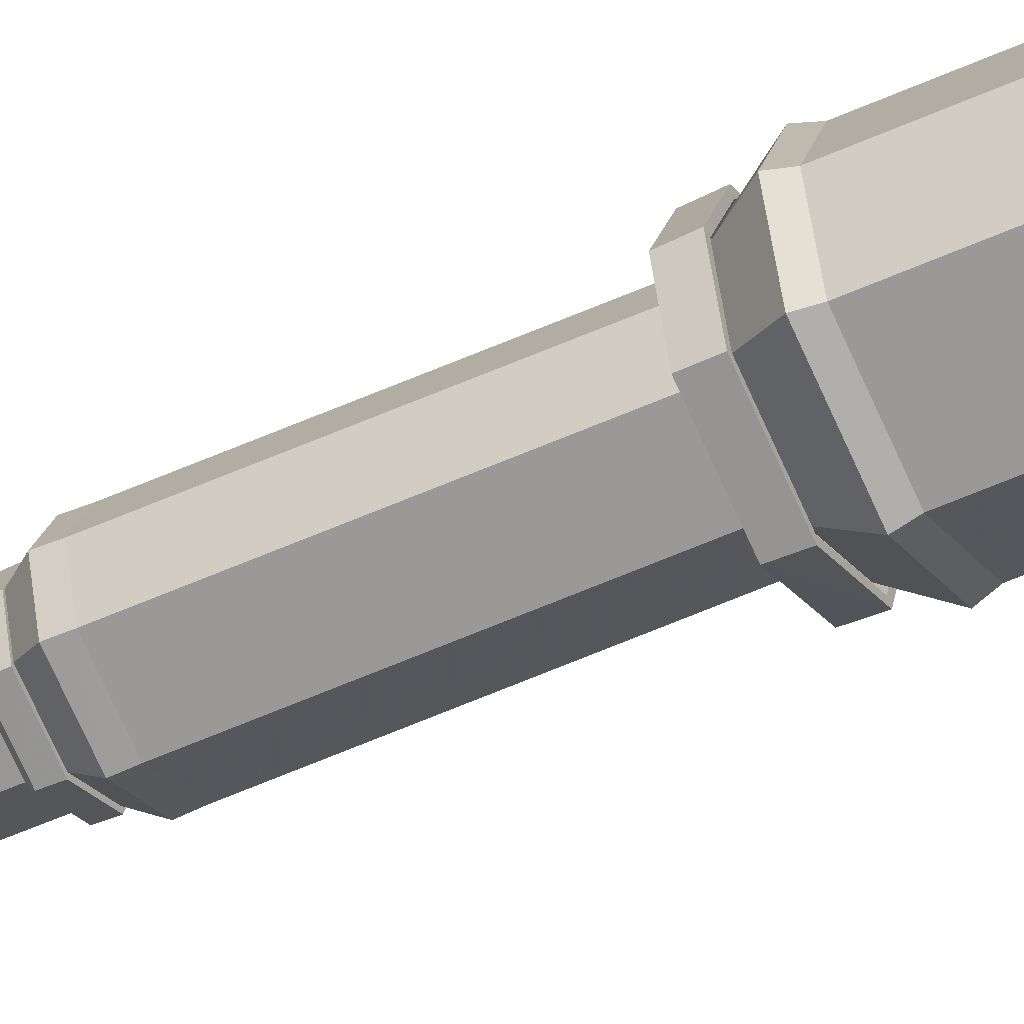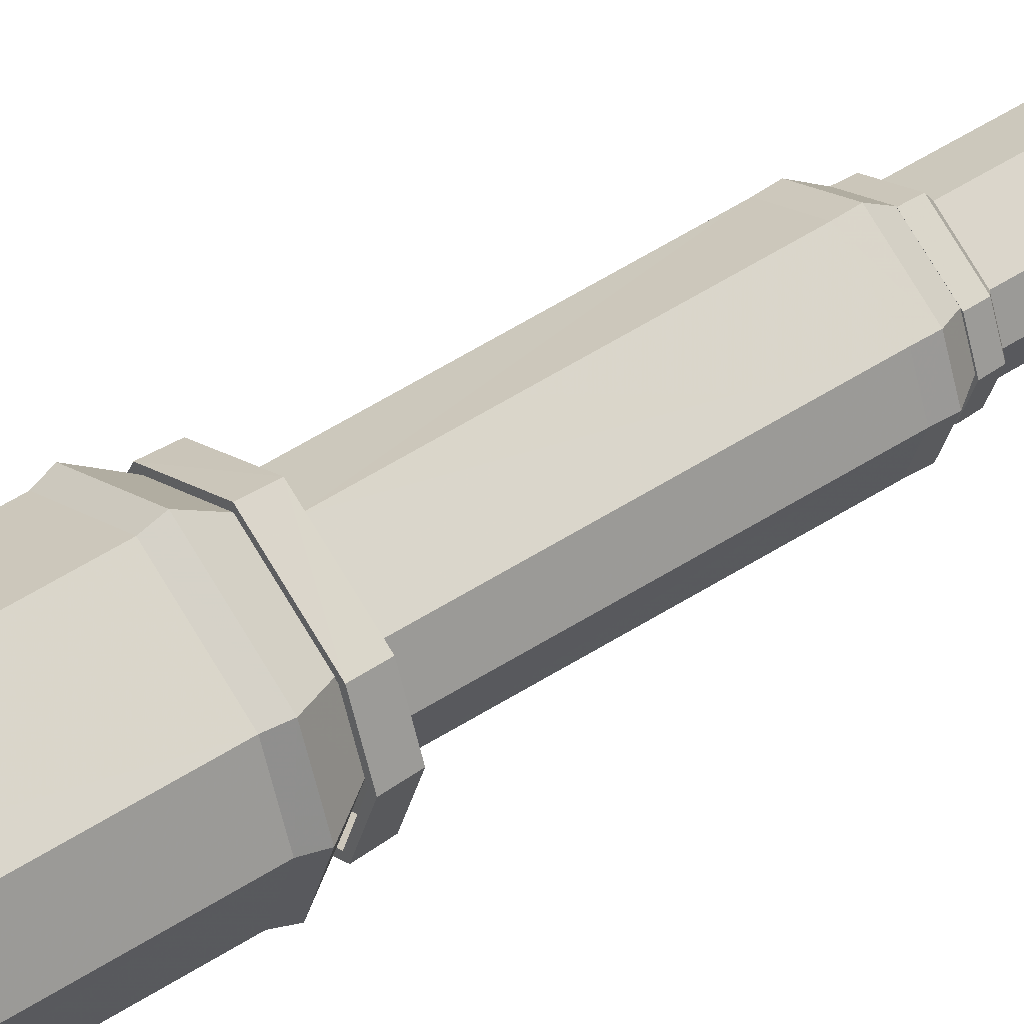
<metadata>
{"format":"obj","ext":"obj","renderer":"f3d","projection":"perspective","resolution":1024,"background":"white","views":[{"elev":-49.4,"azim":-62.3,"up":"+Y"},{"elev":46.0,"azim":52.9,"up":"+Y"}]}
</metadata>
<code>
o Catalejo_Mesh.001
v 0.1806 -0.1319 0.4919
v 0.008359 -0.2153 0.4934
v 0.007247 -0.1656 0.4214
v 0.1402 -0.1015 0.4204
v 0.007762 0.173 0.4214
v 0.008944 0.2235 0.4934
v 0.1809 0.1225 0.492
v 0.1403 0.09527 0.4204
v -0.1772 -0.1319 0.4948
v -0.2202 0.006167 0.4951
v -0.1695 0.005402 0.423
v -0.1359 -0.1016 0.4226
v 0.2473 -0.1766 1.442
v 0.3091 0.006299 1.442
v 0.3134 0.0064 1.521
v 0.2506 -0.1789 1.521
v -0.2336 -0.1789 1.525
v -0.2317 -0.1766 1.446
v 0.0169 -0.2883 1.444
v 0.01761 -0.2917 1.523
v -0.1199 0.1119 0.4225
v -0.1564 0.1441 0.4947
v -0.2051 0.1934 1.525
v -0.2033 0.1909 1.446
v -0.2885 0.00693 1.447
v -0.2915 0.007191 1.526
v 0.2272 0.005448 0.4915
v 0.1764 0.004758 0.4202
v 0.1724 -0.1256 0.525
v 0.008551 -0.2048 0.5264
v 0.009168 0.2129 0.5264
v 0.1726 0.1169 0.525
v -0.168 -0.1256 0.5279
v -0.209 0.006112 0.5282
v -0.1483 0.1374 0.5277
v 0.2168 0.005345 0.5247
v 0.175 -0.1217 1.371
v 0.01548 -0.1987 1.372
v 0.01595 0.2064 1.372
v 0.1754 0.1134 1.372
v -0.1563 -0.1216 1.374
v -0.1962 0.005755 1.374
v -0.1372 0.1335 1.374
v 0.2182 0.005201 1.371
v -0.1263 -0.08734 0.414
v 0.006824 -0.1466 0.4124
v -0.1547 0.002852 0.4145
v -0.1103 0.09775 0.4138
v 0.0063 0.1532 0.4123
v 0.13 0.08108 0.4118
v 0.1609 0.003915 0.4118
v 0.1296 -0.08763 0.4118
v 0.01829 0.3011 1.523
v 0.2508 0.164 1.521
v 0.2474 0.1617 1.442
v 0.01749 0.2978 1.445
v 0.007164 -0.1528 0.4358
v 0.008126 -0.1966 0.4983
v 0.1666 -0.1196 0.4969
v 0.1307 -0.09278 0.4348
v 0.1666 0.1104 0.4969
v 0.008244 0.2048 0.4983
v 0.007255 0.1602 0.4358
v 0.1307 0.08661 0.4348
v -0.1563 0.004368 0.4372
v -0.2016 0.004959 0.5
v -0.1631 -0.1196 0.4997
v -0.1264 -0.09278 0.4369
v 0.294 0.00588 1.521
v 0.2949 0.00588 1.62
v 0.2369 -0.1661 1.62
v 0.2361 -0.1661 1.522
v 0.01815 -0.2724 1.622
v -0.2183 -0.1661 1.624
v -0.2191 -0.1661 1.525
v 0.01733 -0.2724 1.523
v -0.143 0.131 0.4995
v -0.1107 0.1027 0.4368
v -0.2713 0.00588 1.625
v -0.1905 0.1799 1.624
v -0.1913 0.1799 1.525
v -0.2722 0.00588 1.526
v 0.2086 0.004959 0.4966
v 0.1634 0.004368 0.4345
v 0.008505 -0.1935 0.5473
v 0.1645 -0.1177 0.546
v 0.1645 0.1088 0.546
v 0.008621 0.2017 0.5473
v -0.1979 0.004922 0.5491
v -0.1601 -0.1177 0.5487
v -0.1403 0.129 0.5486
v 0.2058 0.004922 0.5457
v 0.01756 -0.1935 1.639
v 0.1736 -0.1177 1.638
v 0.1736 0.1088 1.638
v 0.01768 0.2017 1.639
v -0.1889 0.004922 1.641
v -0.1511 -0.1177 1.641
v -0.1312 0.129 1.641
v 0.2149 0.004922 1.638
v -0.1195 -0.08252 0.4314
v 0.006875 -0.1393 0.4304
v -0.1458 0.002524 0.4316
v -0.104 0.09242 0.4313
v 0.006245 0.1462 0.4303
v 0.1236 0.07626 0.4294
v 0.1525 0.003753 0.4292
v 0.1233 -0.08277 0.4294
v 0.2369 0.1515 1.62
v 0.2361 0.1515 1.522
v 0.01749 0.2818 1.523
v 0.01831 0.2818 1.622
v 0.1136 -0.09052 -0.2412
v 0.001556 -0.1448 -0.2402
v 0.000833 -0.1125 -0.2871
v 0.08731 -0.07074 -0.2877
v 0.001168 0.1079 -0.2871
v 0.001937 0.1407 -0.2402
v 0.1138 0.07502 -0.2411
v 0.08742 0.05731 -0.2877
v -0.1192 -0.09051 -0.2393
v -0.1472 -0.000669 -0.2391
v -0.1142 -0.001166 -0.286
v -0.09233 -0.07078 -0.2863
v 0.1571 -0.1196 0.3772
v 0.1972 -0.000583 0.3768
v 0.2 -0.000517 0.4283
v 0.1592 -0.1211 0.4286
v -0.1559 -0.1211 0.4313
v -0.1546 -0.1196 0.3799
v 0.007117 -0.1923 0.3786
v 0.007577 -0.1945 0.4299
v -0.08191 0.06812 -0.2863
v -0.1057 0.08905 -0.2393
v -0.1374 0.1212 0.4311
v -0.1361 0.1195 0.3796
v -0.1916 -0.000172 0.3801
v -0.1935 -2e-06 0.4316
v 0.1439 -0.001137 -0.2415
v 0.1109 -0.001585 -0.2878
v 0.1126 -0.08961 -0.2056
v 0.001842 -0.1431 -0.2047
v 0.002259 0.1391 -0.2047
v 0.1127 0.07425 -0.2057
v -0.1175 -0.08963 -0.2037
v -0.1452 -0.000621 -0.2035
v -0.1041 0.08808 -0.2038
v 0.1426 -0.001139 -0.2059
v 0.1143 -0.087 0.3663
v 0.006528 -0.139 0.3671
v 0.006844 0.1348 0.3669
v 0.1146 0.07187 0.3666
v -0.1096 -0.08694 0.368
v -0.1365 -0.000862 0.3684
v -0.09667 0.08544 0.3682
v 0.1435 -0.001236 0.3662
v -0.08607 -0.06151 -0.2919
v 0.000558 -0.1 -0.2929
v -0.1045 -0.002825 -0.2916
v -0.07562 0.05892 -0.292
v 0.000216 0.09503 -0.293
v 0.08067 0.04807 -0.2933
v 0.1008 -0.002134 -0.2933
v 0.08042 -0.06169 -0.2933
v 0.008021 0.1912 0.4299
v 0.1593 0.102 0.4286
v 0.1571 0.1005 0.3771
v 0.007498 0.1891 0.3786
v 0.1045 -0.08252 -0.2379
v 0.001405 -0.1326 -0.2371
v 0.000779 -0.1041 -0.2777
v 0.08117 -0.06505 -0.2784
v 0.000838 0.09955 -0.2777
v 0.001481 0.1286 -0.2371
v 0.1045 0.06717 -0.2379
v 0.08117 0.05167 -0.2784
v -0.11 -0.08252 -0.2361
v -0.135 -0.001454 -0.2359
v -0.1056 -0.001839 -0.2768
v -0.08611 -0.06505 -0.277
v 0.1494 -0.1128 0.3845
v 0.1871 -0.000855 0.3842
v 0.1874 -0.000855 0.4284
v 0.1497 -0.1128 0.4287
v -0.1465 -0.1128 0.4312
v -0.1468 -0.1128 0.387
v 0.007023 -0.1819 0.3857
v 0.00739 -0.1819 0.4299
v -0.0759 0.06211 -0.2771
v -0.09693 0.08056 -0.2362
v -0.1284 0.1124 0.431
v -0.1287 0.1124 0.3868
v -0.1813 -0.000855 0.3873
v -0.181 -0.000855 0.4315
v 0.1318 -0.001454 -0.2381
v 0.1025 -0.001839 -0.2785
v 0.1032 -0.0813 -0.206
v 0.001651 -0.1306 -0.2051
v 0.001727 0.1265 -0.2051
v 0.1032 0.06609 -0.206
v -0.1081 -0.0813 -0.2042
v -0.1327 -0.001479 -0.204
v -0.09517 0.07927 -0.2043
v 0.13 -0.001479 -0.2062
v 0.108 -0.0813 0.3755
v 0.006475 -0.1306 0.3764
v 0.00655 0.1265 0.3764
v 0.108 0.06609 0.3755
v -0.1032 -0.0813 0.3773
v -0.1278 -0.001479 0.3775
v -0.09035 0.07927 0.3772
v 0.1349 -0.001479 0.3753
v -0.08166 -0.05837 -0.2805
v 0.000591 -0.09532 -0.2812
v -0.09872 -0.003039 -0.2804
v -0.07155 0.05545 -0.2806
v 0.000181 0.09045 -0.2812
v 0.07654 0.04494 -0.2819
v 0.09531 -0.002239 -0.282
v 0.07635 -0.05853 -0.2819
v 0.007496 0.1787 0.4299
v 0.1497 0.09389 0.4287
v 0.1494 0.09389 0.3845
v 0.007129 0.1787 0.3857
v 0.09675 -0.08799 -1.258
v -0.006358 -0.1379 -1.257
v -0.007179 -0.1362 -1.353
v 0.09457 -0.08683 -1.354
v -0.006847 0.1231 -1.353
v -0.006004 0.1248 -1.257
v 0.09687 0.06426 -1.258
v 0.09452 0.06302 -1.354
v -0.1175 -0.08799 -1.256
v -0.1431 -0.00534 -1.256
v -0.1421 -0.005431 -1.352
v -0.1169 -0.08689 -1.352
v 0.09415 -0.08005 -0.3122
v 0.1193 -0.005924 -0.3125
v 0.1209 -0.00588 -0.2806
v 0.09537 -0.08095 -0.2804
v -0.09925 -0.08096 -0.2788
v -0.09856 -0.08005 -0.3107
v 0.001366 -0.125 -0.3114
v 0.001652 -0.1262 -0.2796
v -0.1044 0.07585 -1.353
v -0.105 0.07718 -1.256
v -0.08808 0.06978 -0.2789
v -0.08743 0.06884 -0.3107
v -0.1218 -0.005487 -0.3105
v -0.1229 -0.005366 -0.2786
v 0.1246 -0.005769 -1.258
v 0.1219 -0.005811 -1.354
v 0.07329 -0.07008 -1.242
v -0.006496 -0.1085 -1.242
v -0.006132 0.09482 -1.241
v 0.07354 0.04856 -1.243
v -0.09233 -0.07006 -1.241
v -0.1126 -0.005663 -1.241
v -0.083 0.05842 -1.241
v 0.09511 -0.006115 -1.243
v 0.08128 -0.07041 -0.3227
v 0.001138 -0.1091 -0.3221
v 0.001518 0.09535 -0.3223
v 0.08152 0.04886 -0.3225
v -0.08507 -0.07039 -0.3215
v -0.1054 -0.005626 -0.3212
v -0.07569 0.05875 -0.3213
v 0.1032 -0.006101 -0.3228
v -0.08145 -0.05674 -1.35
v -0.007729 -0.08986 -1.351
v -0.09648 -0.007648 -1.35
v -0.07219 0.04454 -1.351
v -0.008174 0.07606 -1.351
v 0.06017 0.03499 -1.352
v 0.07686 -0.006814 -1.352
v 0.06007 -0.05687 -1.352
v 0.002053 0.1129 -0.2796
v 0.0955 0.05816 -0.2804
v 0.09428 0.05728 -0.3122
v 0.001717 0.1116 -0.3113
v 0.08841 -0.08074 -1.264
v -0.00657 -0.1269 -1.263
v -0.007248 -0.1269 -1.345
v 0.08773 -0.08074 -1.345
v -0.007178 0.1137 -1.345
v -0.006499 0.1137 -1.263
v 0.08841 0.05716 -1.264
v 0.08773 0.05716 -1.345
v -0.1092 -0.08074 -1.262
v -0.1322 -0.006058 -1.262
v -0.1329 -0.006058 -1.344
v -0.1099 -0.08074 -1.344
v 0.08572 -0.07264 -0.3066
v 0.1081 -0.006218 -0.3068
v 0.1083 -0.006218 -0.2805
v 0.08593 -0.07264 -0.2803
v -0.08983 -0.07264 -0.2789
v -0.09005 -0.07264 -0.3051
v 0.001247 -0.1137 -0.3059
v 0.001465 -0.1137 -0.2796
v -0.09784 0.0695 -1.344
v -0.09716 0.0695 -1.262
v -0.0791 0.06098 -0.279
v -0.07932 0.06098 -0.3052
v -0.1105 -0.006218 -0.3049
v -0.1103 -0.006218 -0.2787
v 0.1136 -0.006058 -1.264
v 0.1129 -0.006058 -1.346
v 0.06576 -0.06339 -1.25
v -0.006716 -0.09858 -1.249
v -0.006663 0.085 -1.249
v 0.06576 0.04184 -1.25
v -0.08505 -0.06339 -1.249
v -0.1026 -0.006402 -1.248
v -0.07584 0.05125 -1.249
v 0.08496 -0.006401 -1.25
v 0.07351 -0.06339 -0.3158
v 0.001031 -0.09858 -0.3152
v 0.001085 0.085 -0.3152
v 0.07351 0.04184 -0.3158
v -0.0773 -0.06339 -0.3145
v -0.09487 -0.006402 -0.3144
v -0.0681 0.05125 -0.3146
v 0.0927 -0.006402 -0.3159
v -0.0829 -0.05815 -1.338
v -0.007591 -0.09198 -1.339
v -0.09852 -0.007483 -1.338
v -0.07365 0.04608 -1.338
v -0.007965 0.07812 -1.339
v 0.06195 0.03645 -1.339
v 0.07914 -0.006751 -1.339
v 0.06178 -0.0583 -1.339
v 0.001527 0.1003 -0.2796
v 0.08593 0.05001 -0.2803
v 0.08572 0.05001 -0.3066
v 0.00131 0.1003 -0.3059
f 2 4 1
f 5 7 8
f 10 12 9
f 13 15 16
f 17 19 20
f 22 5 21
f 23 25 26
f 7 28 8
f 29 2 1
f 31 7 6
f 33 10 9
f 28 1 4
f 12 2 9
f 31 22 35
f 11 22 21
f 36 7 32
f 1 36 29
f 2 33 9
f 22 34 35
f 38 29 37
f 39 32 31
f 41 34 33
f 39 35 43
f 44 32 40
f 12 46 3
f 11 45 12
f 11 48 47
f 21 49 48
f 8 49 5
f 28 50 8
f 28 52 51
f 4 46 52
f 44 13 37
f 41 19 18
f 42 24 43
f 16 19 13
f 54 56 53
f 26 18 17
f 23 56 24
f 54 14 55
f 19 37 13
f 55 39 56
f 25 41 18
f 24 39 43
f 55 44 40
f 36 37 29
f 33 38 41
f 35 42 43
f 58 60 57
f 61 63 64
f 66 68 65
f 70 72 69
f 74 76 73
f 77 63 62
f 80 82 79
f 61 84 83
f 58 86 59
f 61 88 62
f 66 90 67
f 84 59 83
f 58 68 67
f 88 77 62
f 65 77 66
f 92 61 83
f 92 59 86
f 58 90 85
f 89 77 91
f 93 86 85
f 95 88 87
f 97 90 89
f 96 91 88
f 92 95 87
f 68 102 101
f 65 101 103
f 104 65 103
f 105 78 104
f 64 105 106
f 84 106 107
f 108 84 107
f 102 60 108
f 100 71 70
f 73 98 74
f 97 80 79
f 76 71 73
f 110 112 109
f 82 74 79
f 111 80 112
f 69 109 70
f 73 94 93
f 109 96 95
f 79 98 97
f 96 80 99
f 100 109 95
f 92 94 100
f 85 98 93
f 97 91 99
f 15 72 16
f 17 76 75
f 23 82 81
f 46 101 102
f 45 103 101
f 48 103 47
f 48 105 104
f 50 105 49
f 50 107 106
f 52 107 51
f 46 108 52
f 16 76 20
f 54 111 110
f 26 75 82
f 23 111 53
f 54 69 15
f 114 116 113
f 117 119 120
f 122 124 121
f 125 127 128
f 129 131 132
f 134 117 133
f 135 137 138
f 119 140 120
f 141 114 113
f 143 119 118
f 146 121 145
f 140 113 116
f 124 114 121
f 147 118 134
f 123 134 133
f 148 119 144
f 113 148 141
f 114 145 121
f 134 146 147
f 150 141 149
f 151 144 143
f 153 146 145
f 151 147 155
f 156 144 152
f 124 158 115
f 123 157 124
f 123 160 159
f 133 161 160
f 120 161 117
f 140 162 120
f 140 164 163
f 116 158 164
f 156 125 149
f 153 131 130
f 154 136 155
f 128 131 125
f 166 168 165
f 138 130 129
f 135 168 136
f 166 126 167
f 131 149 125
f 167 151 168
f 137 153 130
f 136 151 155
f 167 156 152
f 148 149 141
f 145 150 153
f 147 154 155
f 170 172 171
f 175 173 176
f 178 180 179
f 182 184 183
f 186 188 187
f 190 173 174
f 192 194 193
f 175 196 195
f 170 197 169
f 175 199 174
f 178 201 177
f 196 169 195
f 170 180 177
f 199 190 174
f 179 190 178
f 204 175 195
f 204 169 197
f 170 201 198
f 202 190 203
f 206 197 198
f 208 199 200
f 210 201 202
f 207 203 199
f 204 208 200
f 180 214 213
f 179 213 215
f 216 179 215
f 217 189 216
f 176 217 218
f 196 218 219
f 220 196 219
f 214 172 220
f 212 181 182
f 187 209 186
f 210 192 193
f 188 181 187
f 222 224 223
f 194 186 193
f 221 192 224
f 183 223 182
f 187 205 206
f 223 207 208
f 193 209 210
f 207 192 211
f 212 223 208
f 204 205 212
f 198 209 206
f 210 203 211
f 127 184 128
f 129 188 185
f 135 194 191
f 158 213 214
f 157 215 213
f 160 215 159
f 160 217 216
f 162 217 161
f 162 219 218
f 164 219 163
f 158 220 164
f 128 188 132
f 166 221 222
f 138 185 194
f 135 221 165
f 166 183 127
f 225 227 228
f 229 231 232
f 234 236 233
f 237 239 240
f 241 243 244
f 246 229 245
f 248 250 247
f 231 252 232
f 253 226 225
f 255 231 230
f 257 234 233
f 228 251 225
f 236 226 233
f 255 246 259
f 235 246 245
f 260 231 256
f 225 260 253
f 226 257 233
f 246 258 259
f 261 254 253
f 264 255 263
f 266 257 265
f 267 255 259
f 268 256 264
f 227 269 270
f 235 269 236
f 245 271 235
f 245 273 272
f 232 273 229
f 232 275 274
f 252 276 275
f 228 270 276
f 268 237 261
f 265 243 242
f 266 248 267
f 240 243 237
f 278 280 277
f 250 242 241
f 247 280 248
f 239 279 278
f 243 261 237
f 279 263 280
f 249 265 242
f 248 263 267
f 279 268 264
f 253 268 261
f 254 265 257
f 259 266 267
f 283 281 284
f 287 285 288
f 290 292 291
f 294 296 295
f 298 300 299
f 302 285 286
f 304 306 305
f 287 308 307
f 282 309 281
f 287 311 286
f 290 313 289
f 308 281 307
f 283 289 282
f 311 302 286
f 291 302 290
f 316 287 307
f 316 281 309
f 282 313 310
f 314 302 315
f 318 309 310
f 320 311 312
f 322 313 314
f 319 315 311
f 324 312 316
f 325 283 326
f 291 325 327
f 301 327 328
f 329 301 328
f 288 329 330
f 331 288 330
f 332 308 331
f 326 284 332
f 324 293 294
f 299 321 298
f 322 304 305
f 299 296 293
f 334 336 335
f 306 298 305
f 333 304 336
f 294 334 335
f 299 317 318
f 335 319 320
f 305 321 322
f 319 304 323
f 324 335 320
f 324 309 317
f 318 313 321
f 322 315 323
f 239 296 240
f 241 300 297
f 247 306 303
f 270 325 326
f 269 327 325
f 271 328 327
f 273 328 272
f 273 330 329
f 275 330 274
f 276 331 275
f 270 332 276
f 240 300 244
f 278 333 334
f 250 297 306
f 247 333 277
f 278 295 239
f 2 3 4
f 5 6 7
f 10 11 12
f 13 14 15
f 17 18 19
f 22 6 5
f 23 24 25
f 7 27 28
f 29 30 2
f 31 32 7
f 33 34 10
f 28 27 1
f 12 3 2
f 31 6 22
f 11 10 22
f 36 27 7
f 1 27 36
f 2 30 33
f 22 10 34
f 38 30 29
f 39 40 32
f 41 42 34
f 39 31 35
f 44 36 32
f 12 45 46
f 11 47 45
f 11 21 48
f 21 5 49
f 8 50 49
f 28 51 50
f 28 4 52
f 4 3 46
f 44 14 13
f 41 38 19
f 42 25 24
f 16 20 19
f 54 55 56
f 26 25 18
f 23 53 56
f 54 15 14
f 19 38 37
f 55 40 39
f 25 42 41
f 24 56 39
f 55 14 44
f 36 44 37
f 33 30 38
f 35 34 42
f 58 59 60
f 61 62 63
f 66 67 68
f 70 71 72
f 74 75 76
f 77 78 63
f 80 81 82
f 61 64 84
f 58 85 86
f 61 87 88
f 66 89 90
f 84 60 59
f 58 57 68
f 88 91 77
f 65 78 77
f 92 87 61
f 92 83 59
f 58 67 90
f 89 66 77
f 93 94 86
f 95 96 88
f 97 98 90
f 96 99 91
f 92 100 95
f 68 57 102
f 65 68 101
f 104 78 65
f 105 63 78
f 64 63 105
f 84 64 106
f 108 60 84
f 102 57 60
f 100 94 71
f 73 93 98
f 97 99 80
f 76 72 71
f 110 111 112
f 82 75 74
f 111 81 80
f 69 110 109
f 73 71 94
f 109 112 96
f 79 74 98
f 96 112 80
f 100 70 109
f 92 86 94
f 85 90 98
f 97 89 91
f 15 69 72
f 17 20 76
f 23 26 82
f 46 45 101
f 45 47 103
f 48 104 103
f 48 49 105
f 50 106 105
f 50 51 107
f 52 108 107
f 46 102 108
f 16 72 76
f 54 53 111
f 26 17 75
f 23 81 111
f 54 110 69
f 114 115 116
f 117 118 119
f 122 123 124
f 125 126 127
f 129 130 131
f 134 118 117
f 135 136 137
f 119 139 140
f 141 142 114
f 143 144 119
f 146 122 121
f 140 139 113
f 124 115 114
f 147 143 118
f 123 122 134
f 148 139 119
f 113 139 148
f 114 142 145
f 134 122 146
f 150 142 141
f 151 152 144
f 153 154 146
f 151 143 147
f 156 148 144
f 124 157 158
f 123 159 157
f 123 133 160
f 133 117 161
f 120 162 161
f 140 163 162
f 140 116 164
f 116 115 158
f 156 126 125
f 153 150 131
f 154 137 136
f 128 132 131
f 166 167 168
f 138 137 130
f 135 165 168
f 166 127 126
f 131 150 149
f 167 152 151
f 137 154 153
f 136 168 151
f 167 126 156
f 148 156 149
f 145 142 150
f 147 146 154
f 170 169 172
f 175 174 173
f 178 177 180
f 182 181 184
f 186 185 188
f 190 189 173
f 192 191 194
f 175 176 196
f 170 198 197
f 175 200 199
f 178 202 201
f 196 172 169
f 170 171 180
f 199 203 190
f 179 189 190
f 204 200 175
f 204 195 169
f 170 177 201
f 202 178 190
f 206 205 197
f 208 207 199
f 210 209 201
f 207 211 203
f 204 212 208
f 180 171 214
f 179 180 213
f 216 189 179
f 217 173 189
f 176 173 217
f 196 176 218
f 220 172 196
f 214 171 172
f 212 205 181
f 187 206 209
f 210 211 192
f 188 184 181
f 222 221 224
f 194 185 186
f 221 191 192
f 183 222 223
f 187 181 205
f 223 224 207
f 193 186 209
f 207 224 192
f 212 182 223
f 204 197 205
f 198 201 209
f 210 202 203
f 127 183 184
f 129 132 188
f 135 138 194
f 158 157 213
f 157 159 215
f 160 216 215
f 160 161 217
f 162 218 217
f 162 163 219
f 164 220 219
f 158 214 220
f 128 184 188
f 166 165 221
f 138 129 185
f 135 191 221
f 166 222 183
f 225 226 227
f 229 230 231
f 234 235 236
f 237 238 239
f 241 242 243
f 246 230 229
f 248 249 250
f 231 251 252
f 253 254 226
f 255 256 231
f 257 258 234
f 228 252 251
f 236 227 226
f 255 230 246
f 235 234 246
f 260 251 231
f 225 251 260
f 226 254 257
f 246 234 258
f 261 262 254
f 264 256 255
f 266 258 257
f 267 263 255
f 268 260 256
f 227 236 269
f 235 271 269
f 245 272 271
f 245 229 273
f 232 274 273
f 232 252 275
f 252 228 276
f 228 227 270
f 268 238 237
f 265 262 243
f 266 249 248
f 240 244 243
f 278 279 280
f 250 249 242
f 247 277 280
f 239 238 279
f 243 262 261
f 279 264 263
f 249 266 265
f 248 280 263
f 279 238 268
f 253 260 268
f 254 262 265
f 259 258 266
f 283 282 281
f 287 286 285
f 290 289 292
f 294 293 296
f 298 297 300
f 302 301 285
f 304 303 306
f 287 288 308
f 282 310 309
f 287 312 311
f 290 314 313
f 308 284 281
f 283 292 289
f 311 315 302
f 291 301 302
f 316 312 287
f 316 307 281
f 282 289 313
f 314 290 302
f 318 317 309
f 320 319 311
f 322 321 313
f 319 323 315
f 324 320 312
f 325 292 283
f 291 292 325
f 301 291 327
f 329 285 301
f 288 285 329
f 331 308 288
f 332 284 308
f 326 283 284
f 324 317 293
f 299 318 321
f 322 323 304
f 299 300 296
f 334 333 336
f 306 297 298
f 333 303 304
f 294 295 334
f 299 293 317
f 335 336 319
f 305 298 321
f 319 336 304
f 324 294 335
f 324 316 309
f 318 310 313
f 322 314 315
f 239 295 296
f 241 244 300
f 247 250 306
f 270 269 325
f 269 271 327
f 271 272 328
f 273 329 328
f 273 274 330
f 275 331 330
f 276 332 331
f 270 326 332
f 240 296 300
f 278 277 333
f 250 241 297
f 247 303 333
f 278 334 295
o Plane001_Mesh.002
v 0.1876 0.1205 1.61
v -0.148 0.1205 1.612
v 0.1875 -0.1454 1.606
v -0.1481 -0.1454 1.608
v 0.01658 -0.2199 1.607
v 0.01661 0.2206 1.611
v -0.1968 -0.00164 1.611
v 0.0169 -0.01015 1.646
v 0.226 -0.00164 1.607
v 0.07416 0.06081 -1.335
v 0.09259 -0.008016 -1.336
v -0.007569 -0.004056 -1.323
v -0.007667 0.09646 -1.335
v -0.007671 -0.1144 -1.335
v -0.08648 -0.0665 -1.335
v -0.1098 -0.008016 -1.334
v 0.07415 -0.0665 -1.336
v -0.08647 0.06081 -1.334
f 344 339 345
f 338 344 342
f 337 344 345
f 340 344 343
f 348 346 347
f 351 348 350
f 353 348 347
f 354 348 352
f 344 341 339
f 338 343 344
f 337 342 344
f 340 341 344
f 348 349 346
f 351 352 348
f 353 350 348
f 354 349 348

</code>
